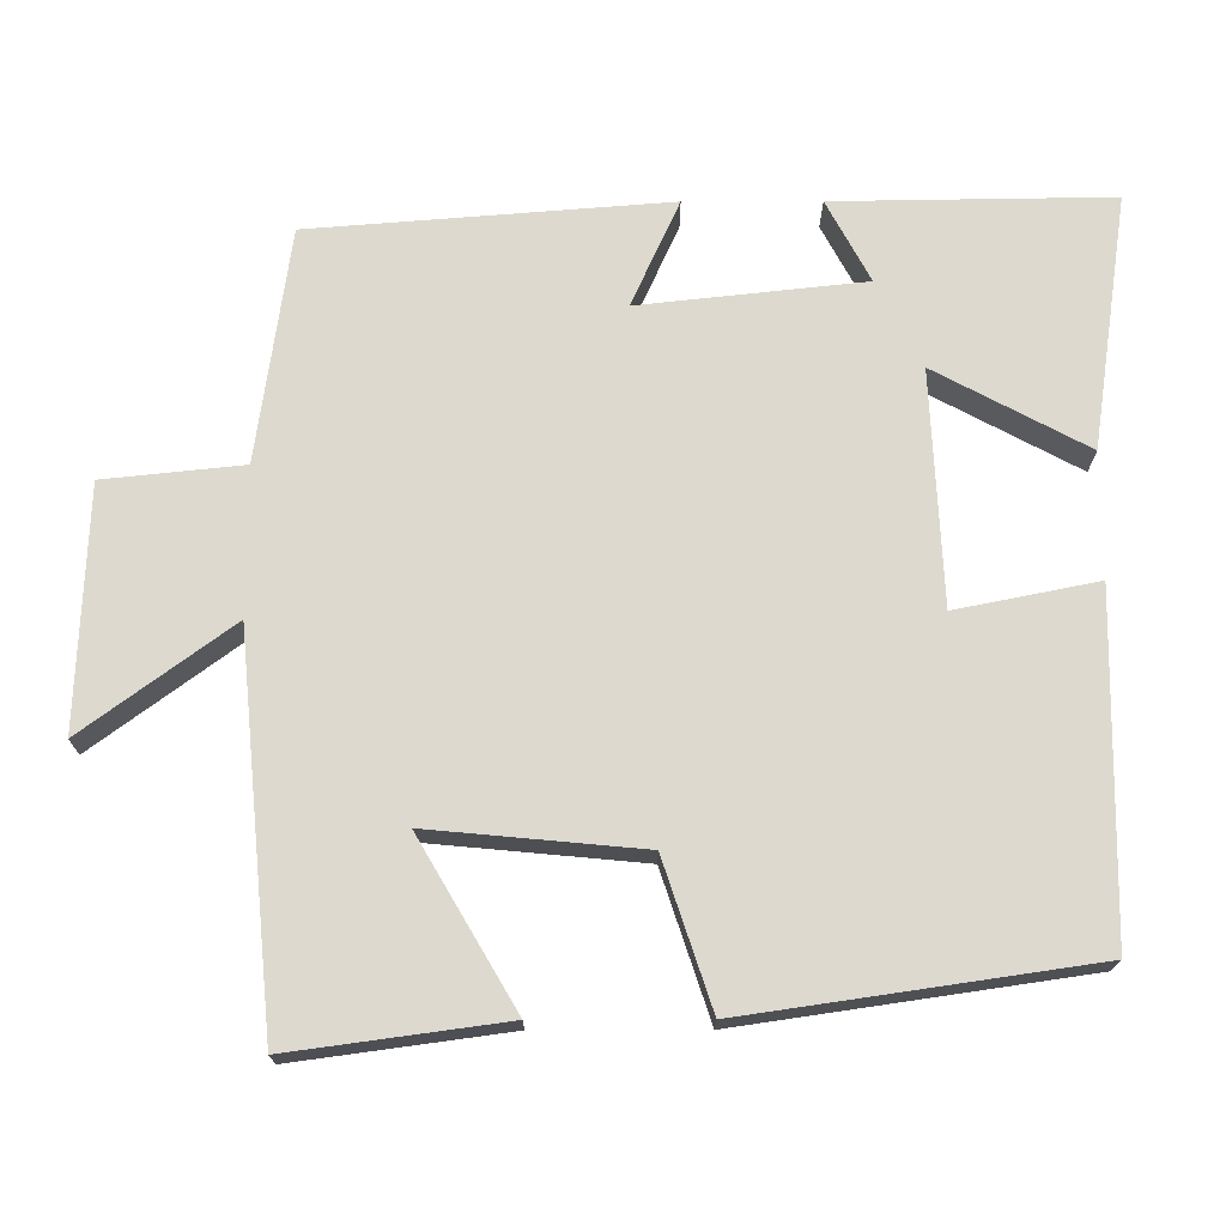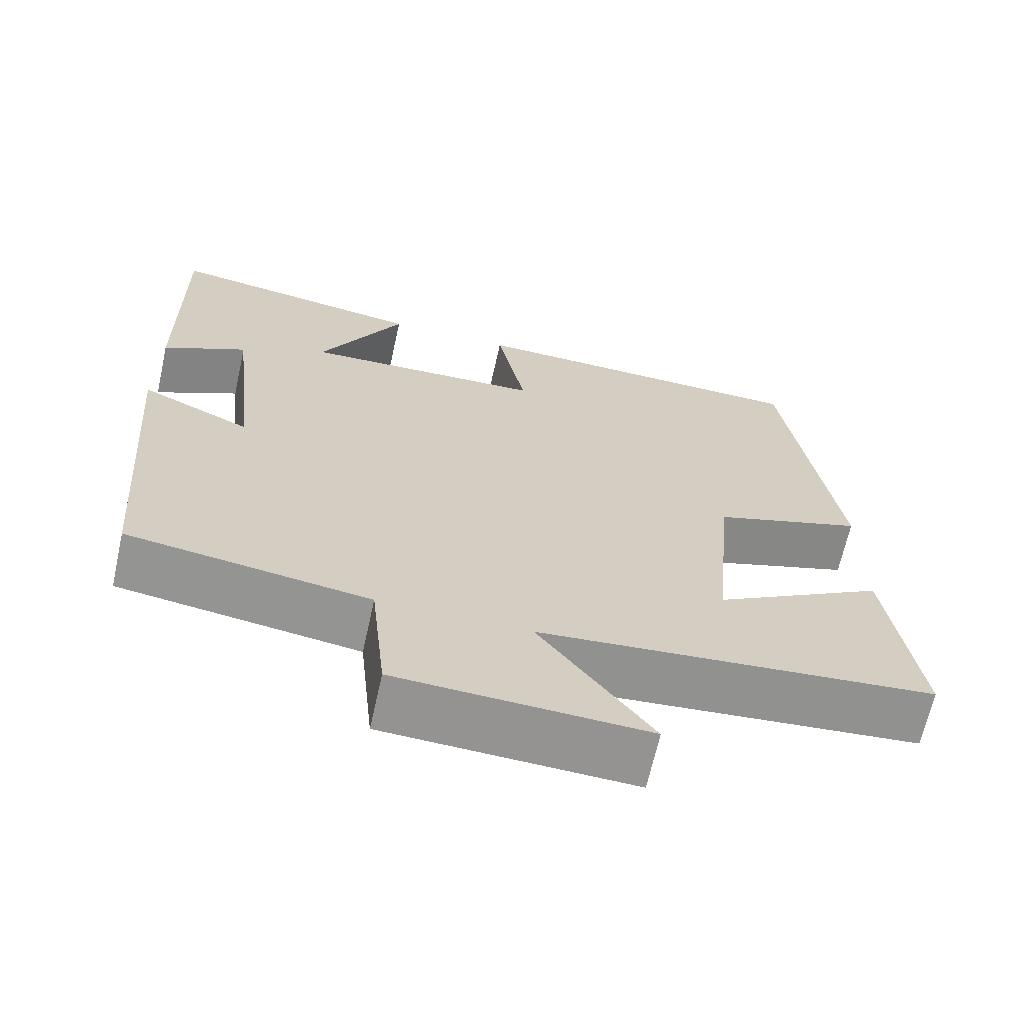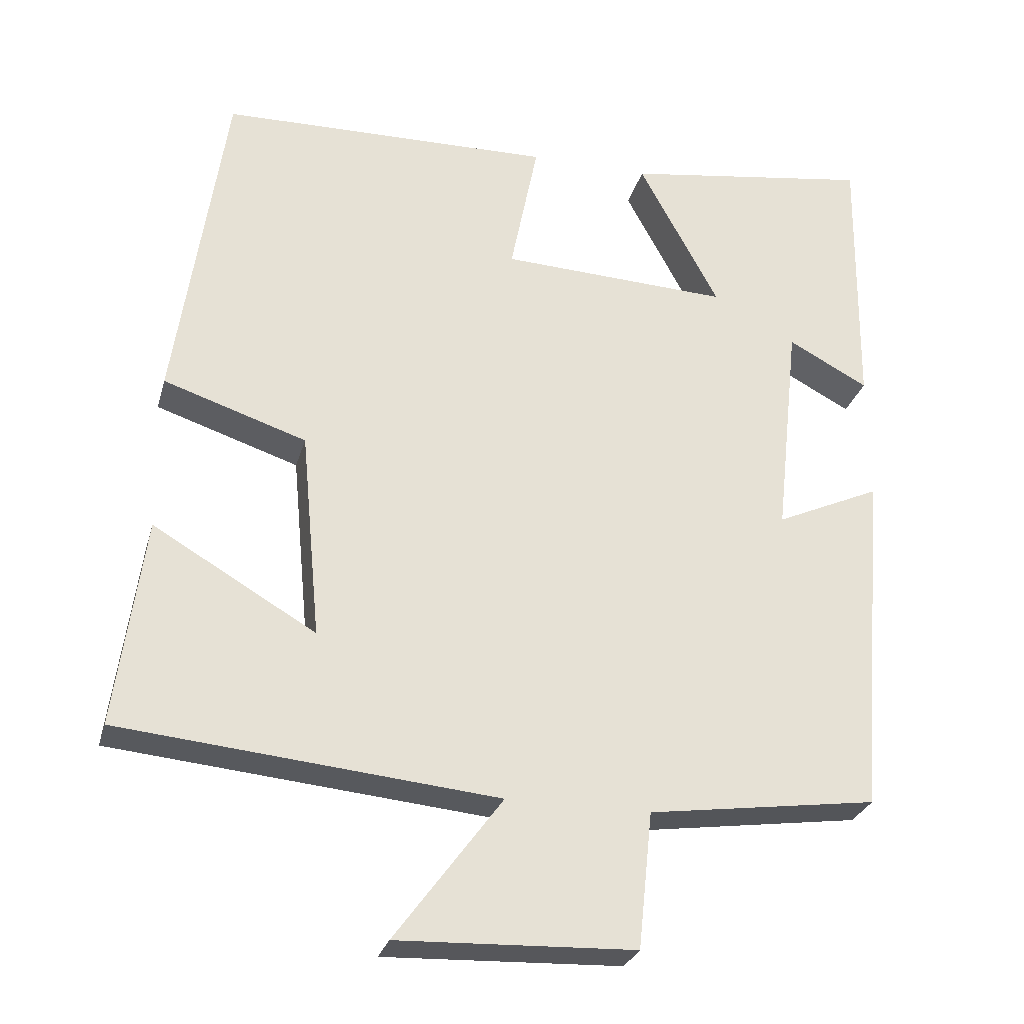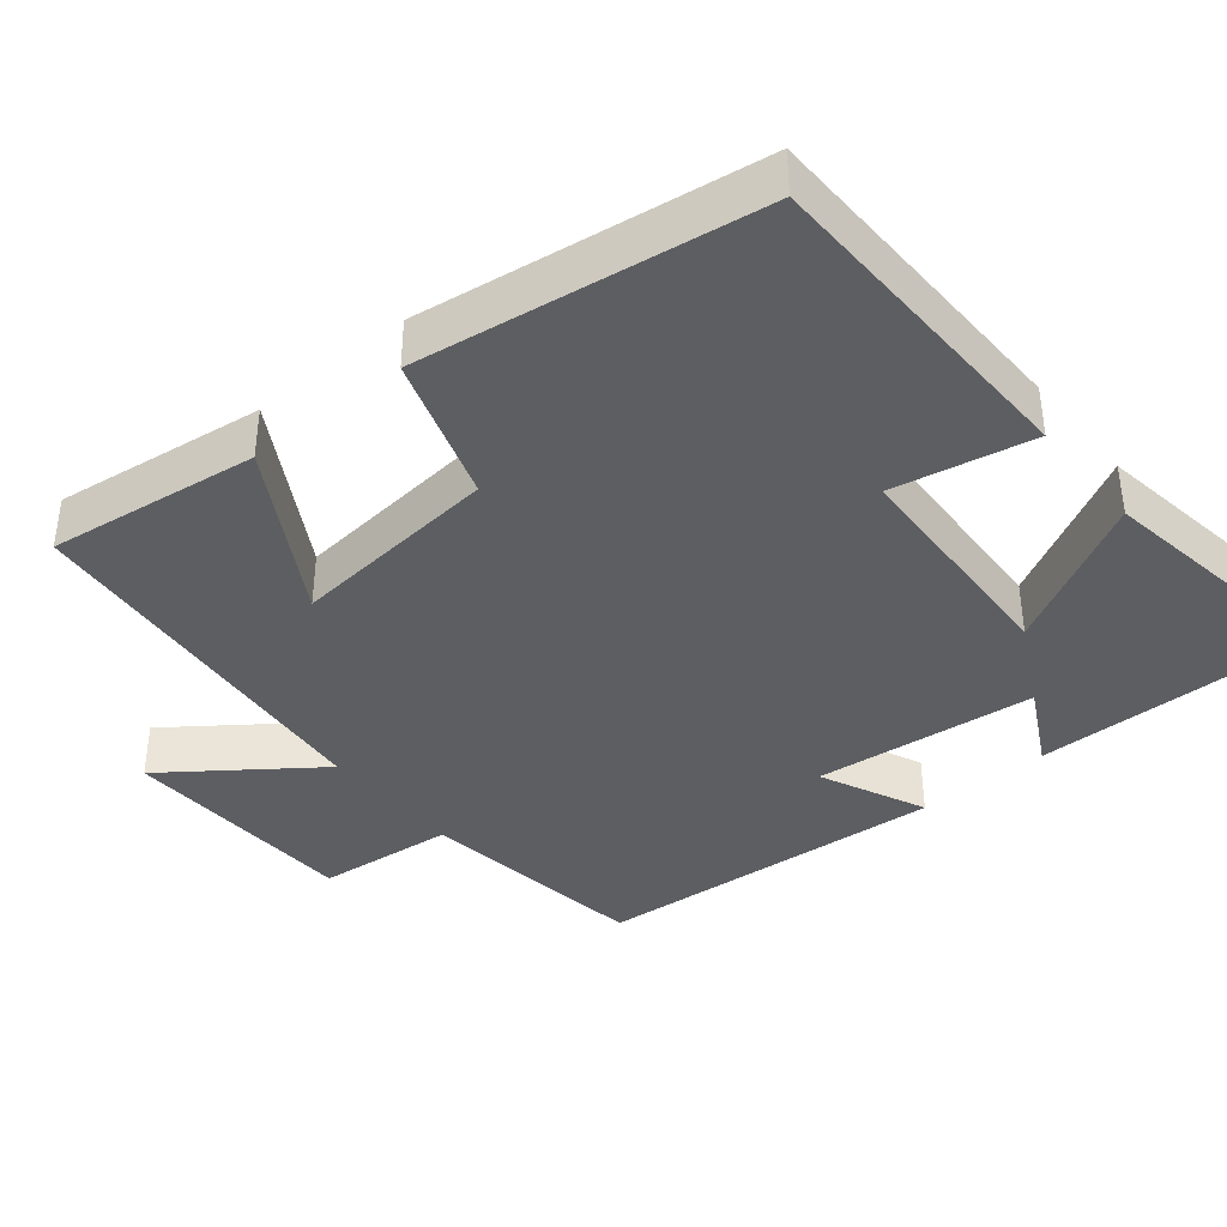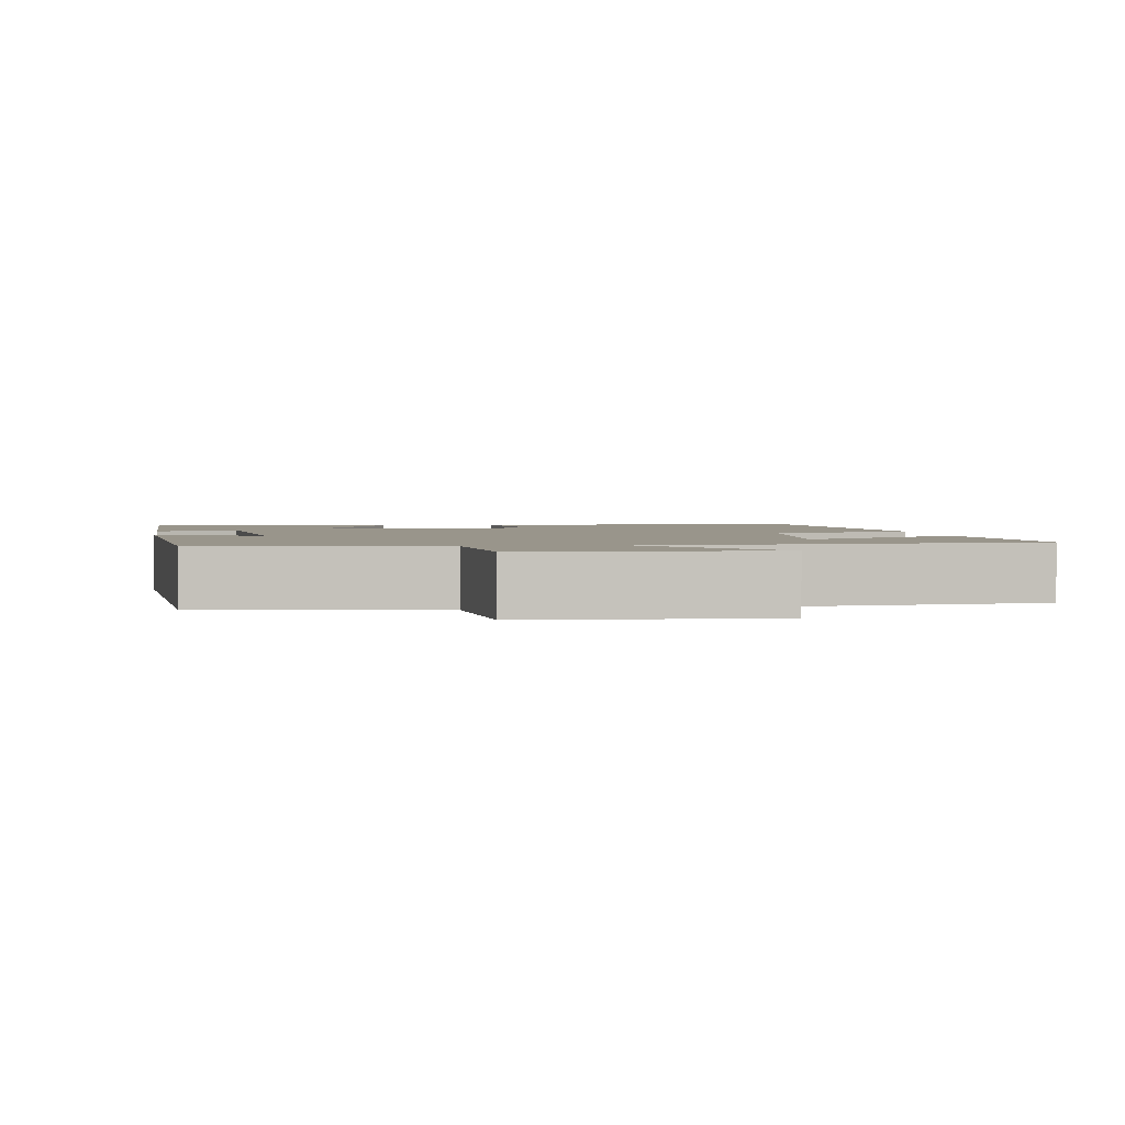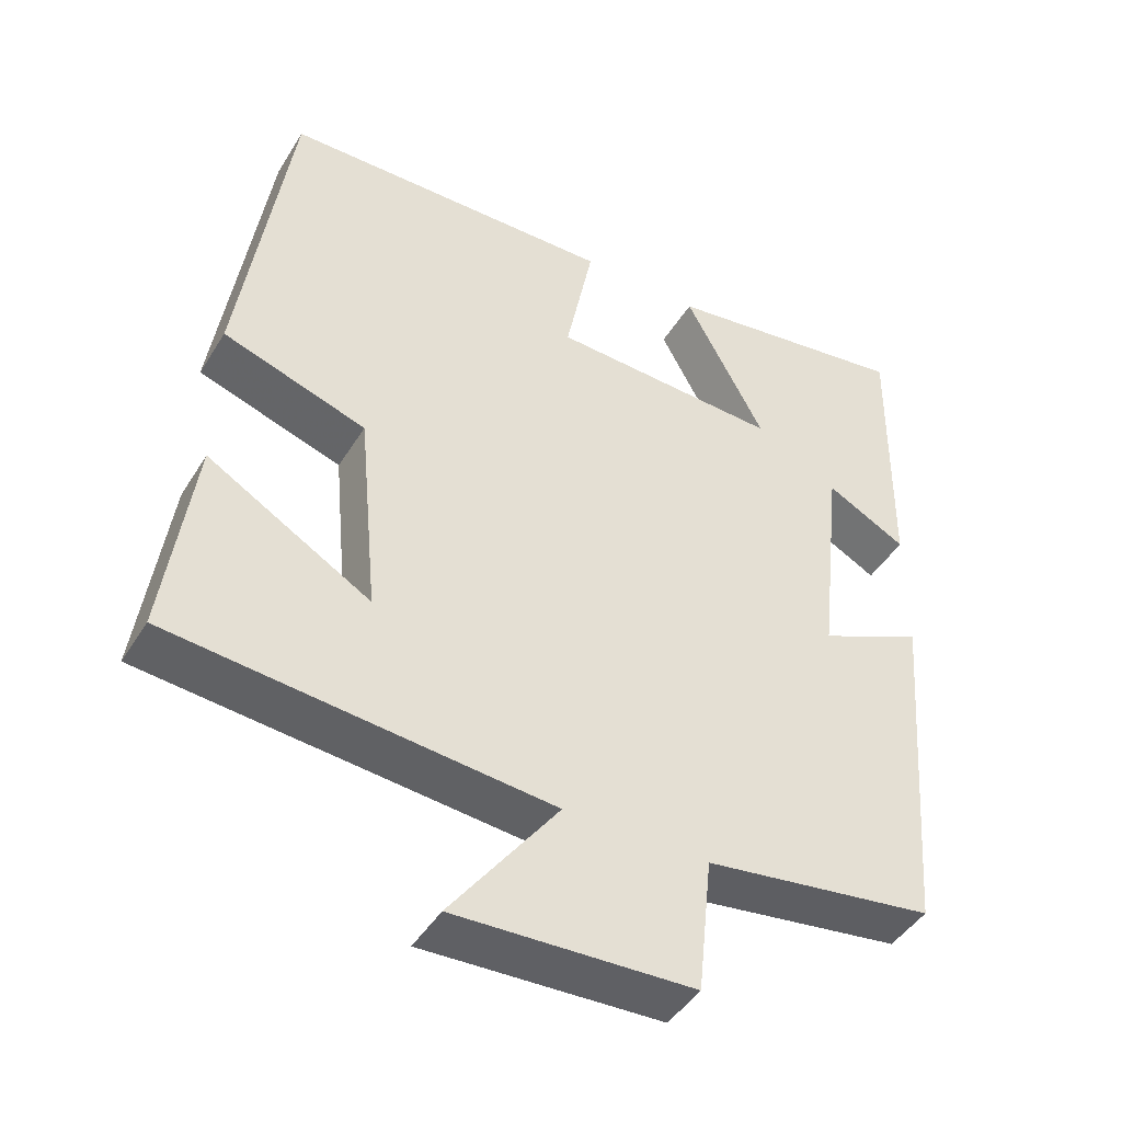
<metadata>
{"format":"obj","ext":"obj","renderer":"f3d","projection":"perspective","resolution":1024,"background":"white","views":[{"elev":71.8,"azim":-90.1,"up":"+Y"},{"elev":-66.7,"azim":167.5,"up":"+Z"},{"elev":-27.8,"azim":-14.6,"up":"+Z"},{"elev":-39.1,"azim":-50.5,"up":"+Y"},{"elev":2.2,"azim":171.9,"up":"+Y"},{"elev":-44.9,"azim":-29.8,"up":"+Z"}]}
</metadata>
<code>
v -0.434 0.07 0.492
v 0.011 0.07 0.5
v -0.026 0.07 0.315
v 0.28 0.07 0.301
v 0.173 0.07 0.5
v 0.505 0.07 0.549
v 0.5 0.07 0.185
v 0.393 0.07 0.242
v 0.361 0.07 -0.052
v 0.5 0.07 0.011
v 0.463 0.07 -0.457
v 0.157 0.07 -0.5
v 0.138 0.07 -0.682
v -0.178 0.07 -0.694
v -0.035 0.07 -0.5
v -0.538 0.07 -0.452
v -0.5 0.07 -0.173
v -0.283 0.07 -0.3
v -0.309 0.07 -0.022
v -0.5 0.07 0.041
v -0.434 0 0.492
v 0.011 0 0.5
v -0.026 0 0.315
v 0.28 0 0.301
v 0.173 0 0.5
v 0.505 0 0.549
v 0.5 0 0.185
v 0.393 0 0.242
v 0.361 0 -0.052
v 0.5 0 0.011
v 0.463 0 -0.457
v 0.157 0 -0.5
v 0.138 0 -0.682
v -0.178 0 -0.694
v -0.035 0 -0.5
v -0.538 0 -0.452
v -0.5 0 -0.173
v -0.283 0 -0.3
v -0.309 0 -0.022
v -0.5 0 0.041
f 1 2 3
f 20 1 3
f 19 20 3
f 18 19 3 4
f 15 16 17 18
f 15 18 4
f 12 13 14 15
f 11 12 15
f 10 11 15
f 9 10 15
f 8 9 15 4
f 5 6 7 8
f 4 5 8
f 23 22 21
f 23 21 40
f 23 40 39
f 24 23 39 38
f 38 37 36 35
f 24 38 35
f 35 34 33 32
f 35 32 31
f 35 31 30
f 35 30 29
f 24 35 29 28
f 28 27 26 25
f 28 25 24
f 1 21 22 2
f 2 22 23 3
f 3 23 24 4
f 4 24 25 5
f 5 25 26 6
f 6 26 27 7
f 7 27 28 8
f 8 28 29 9
f 9 29 30 10
f 10 30 31 11
f 11 31 32 12
f 12 32 33 13
f 13 33 34 14
f 14 34 35 15
f 15 35 36 16
f 16 36 37 17
f 17 37 38 18
f 18 38 39 19
f 19 39 40 20
f 20 40 21 1

</code>
